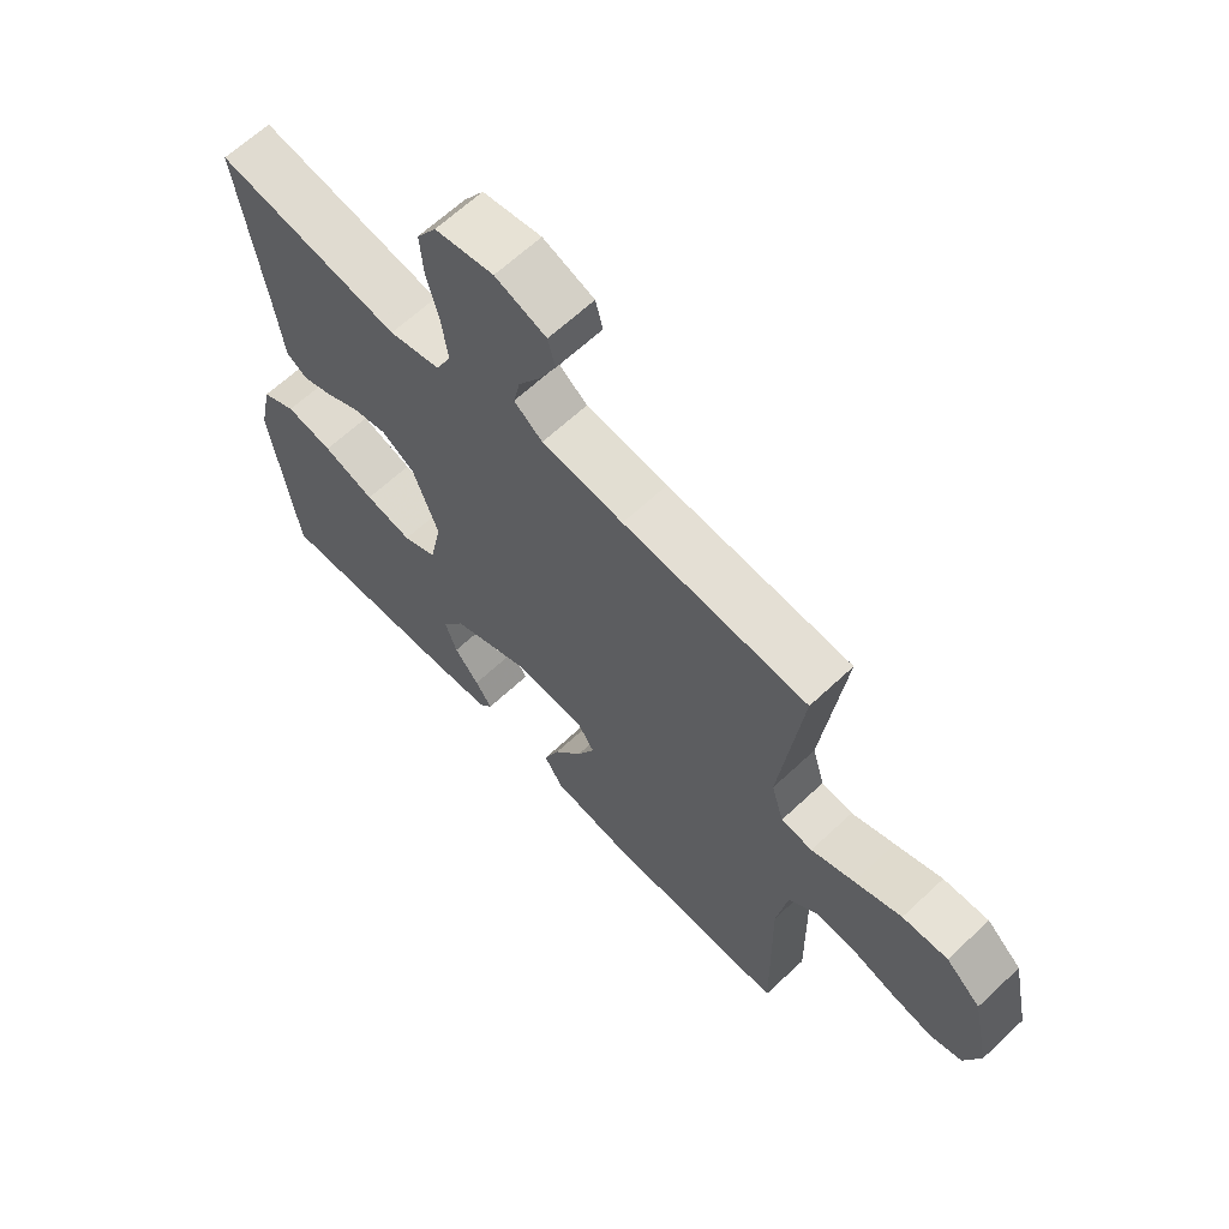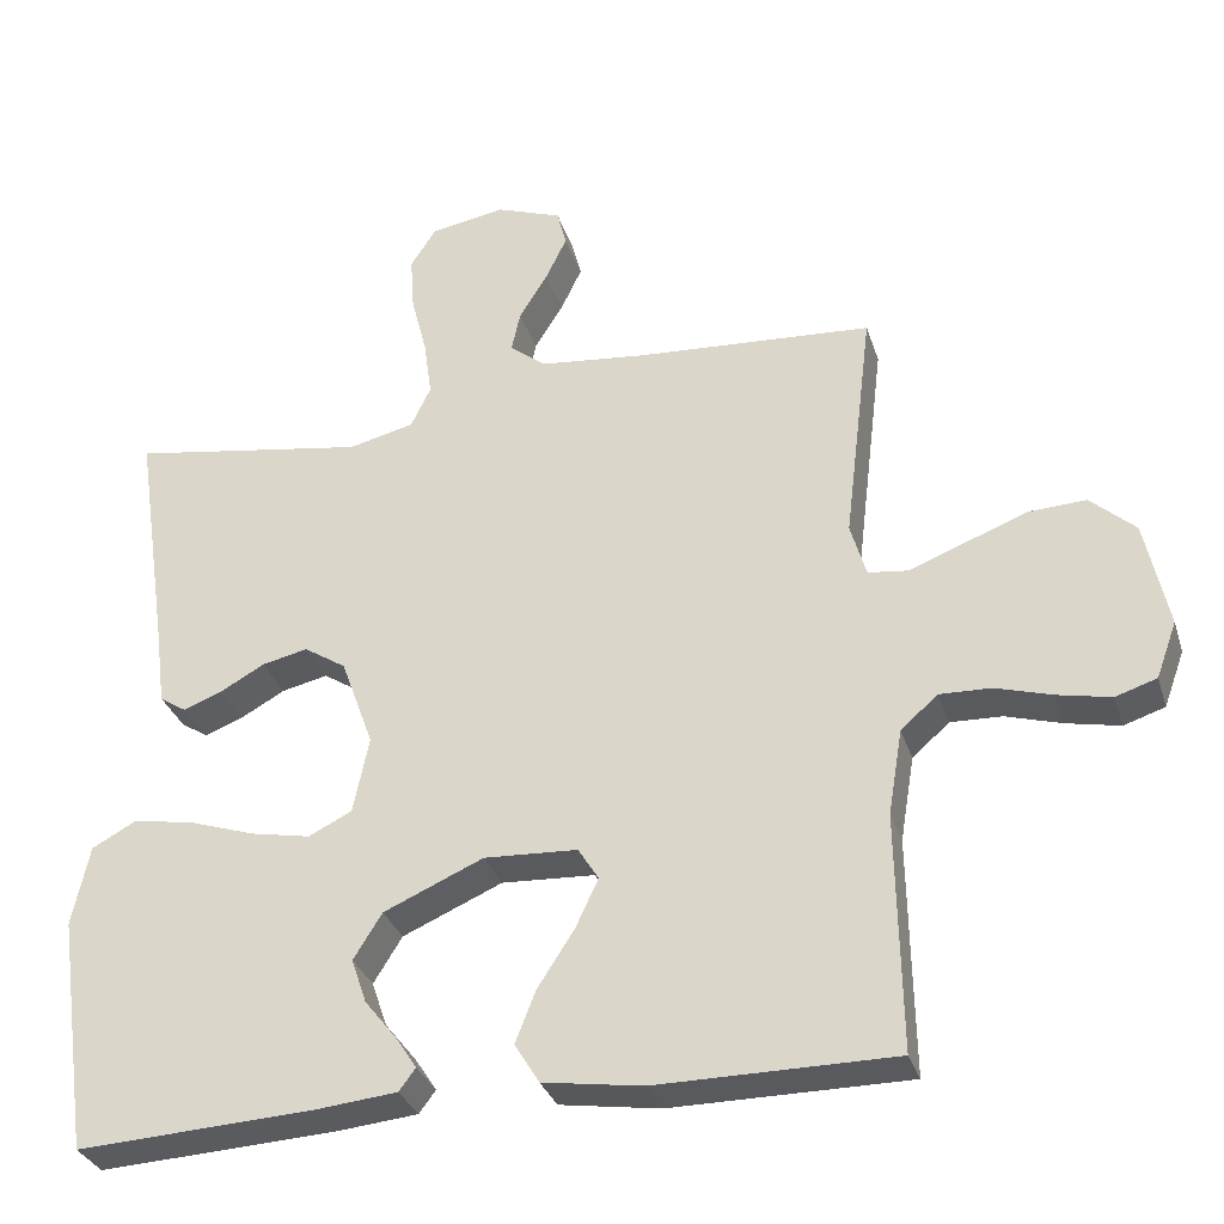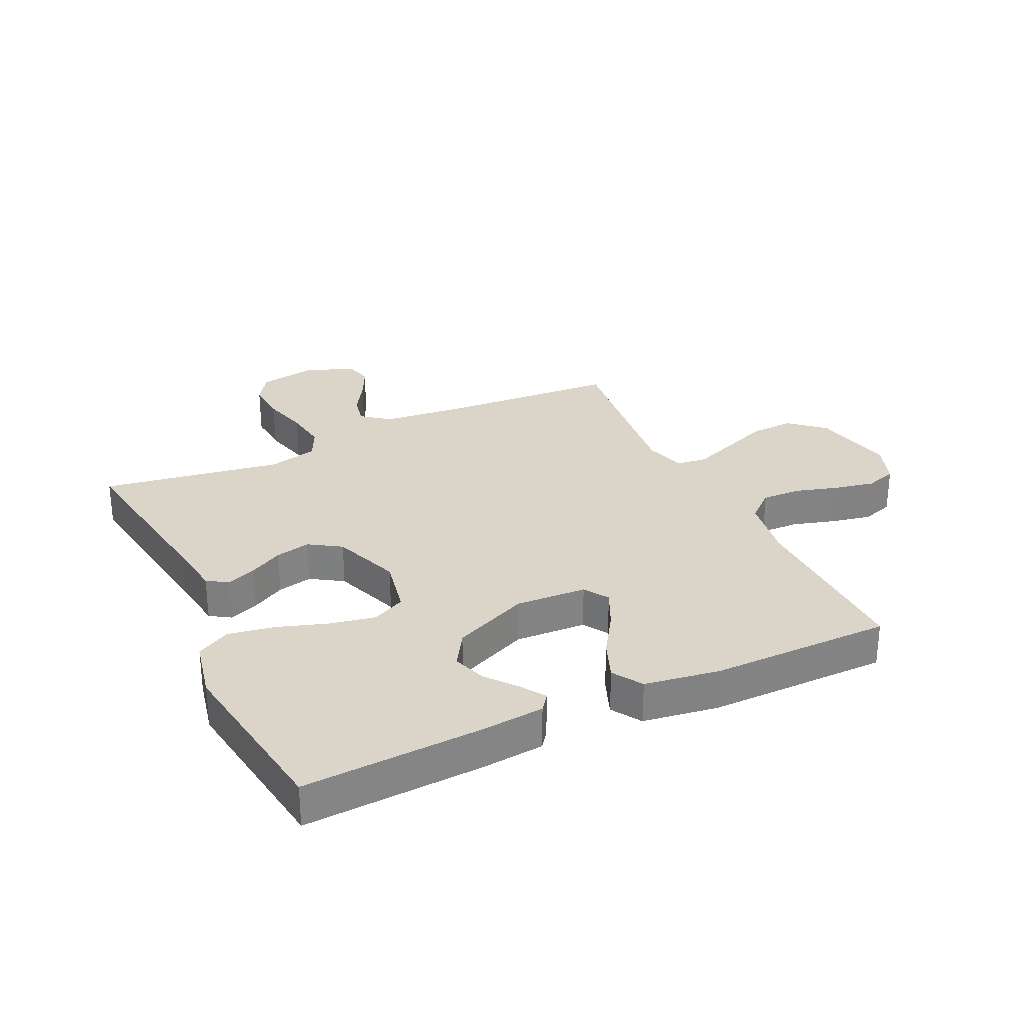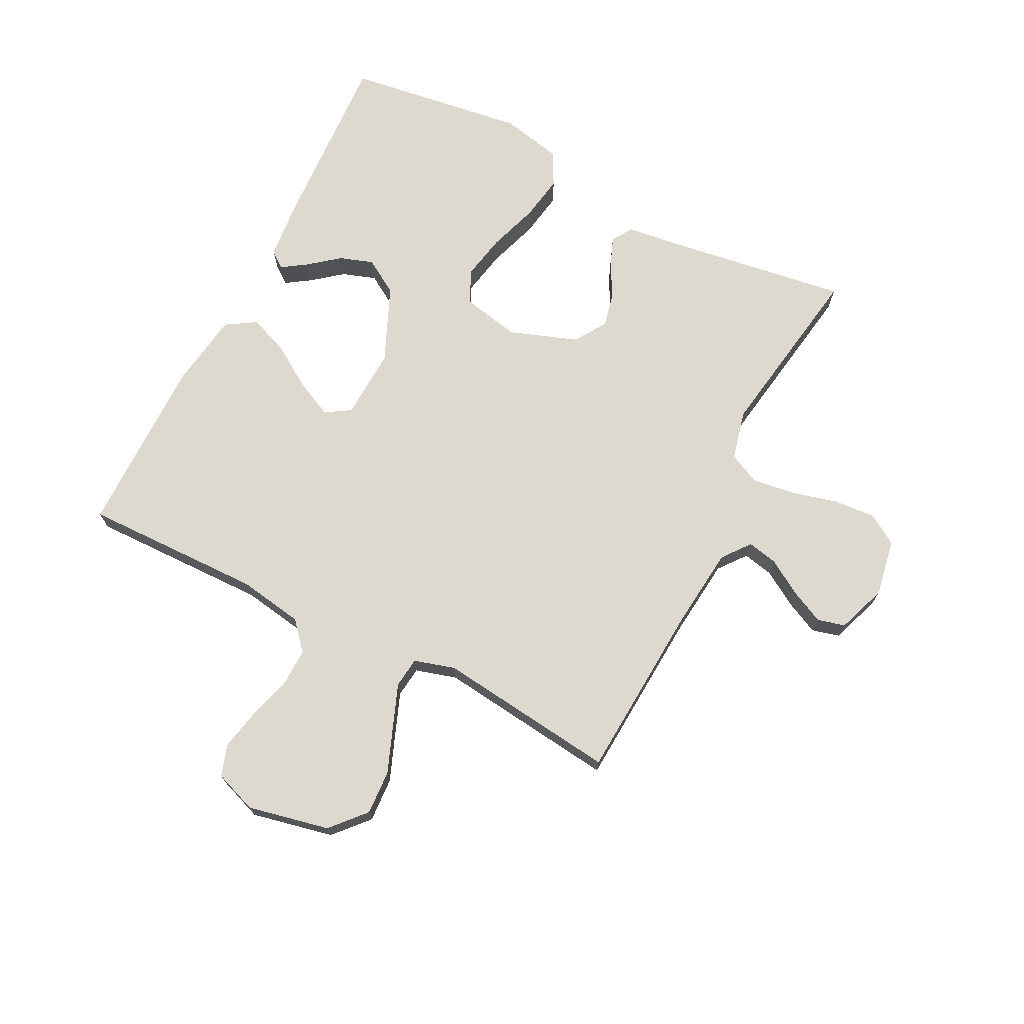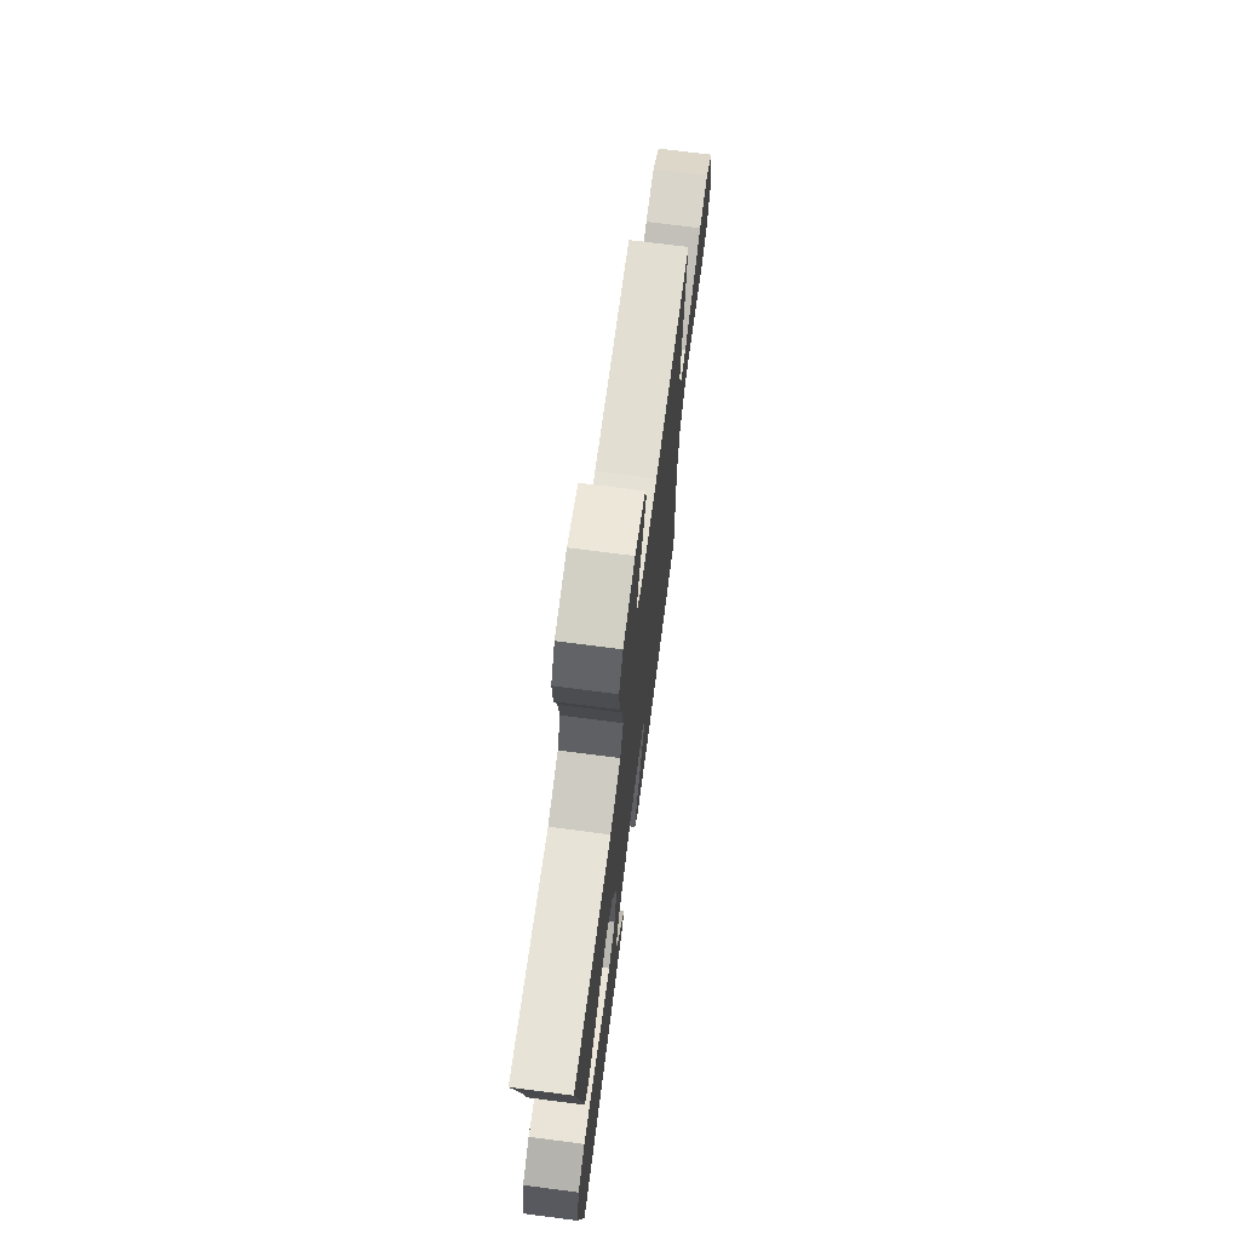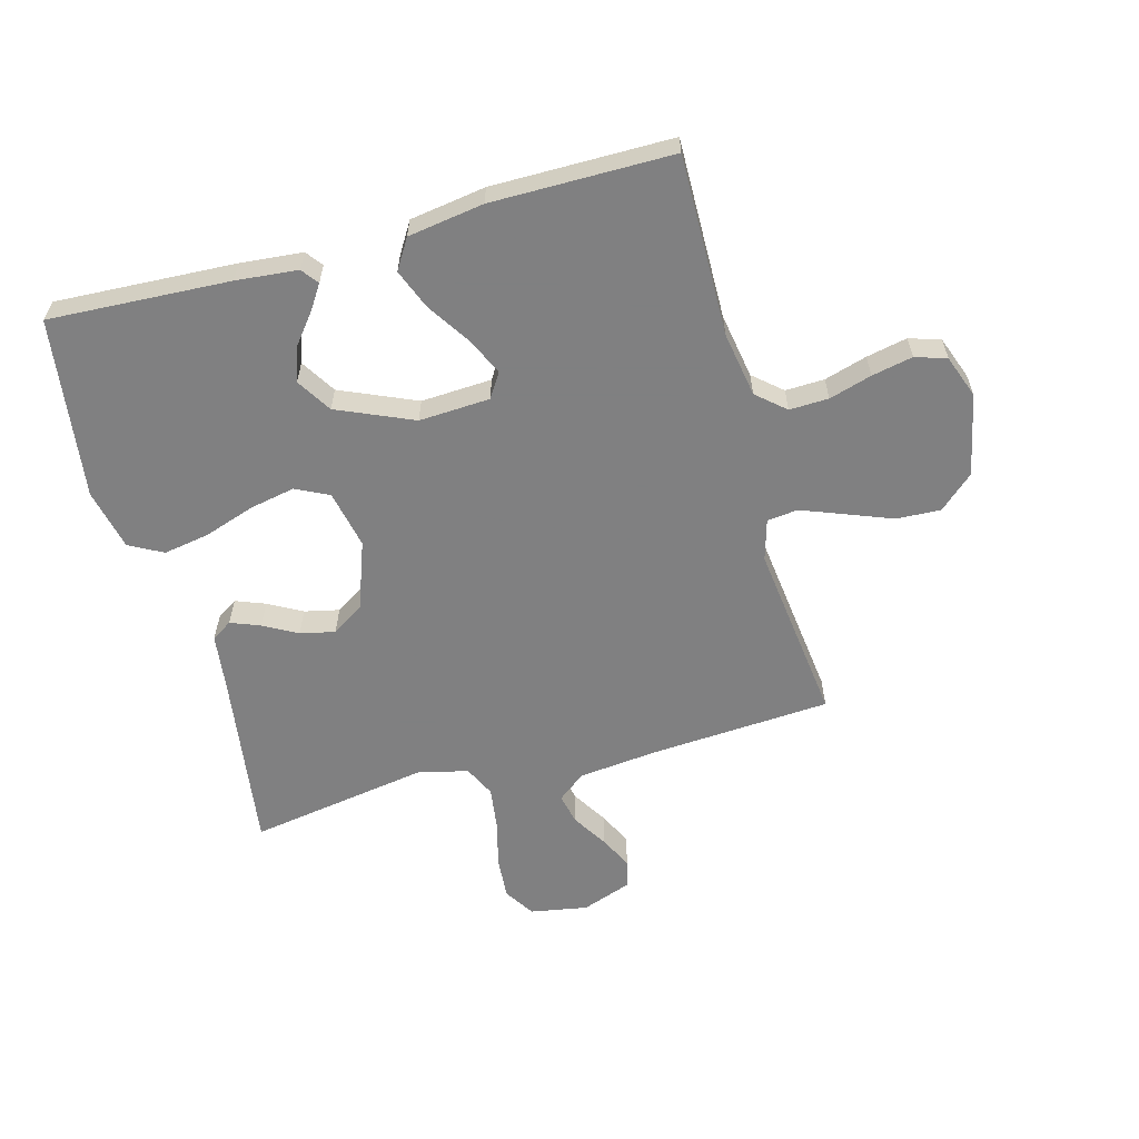
<metadata>
{"format":"obj","ext":"obj","renderer":"f3d","projection":"perspective","resolution":1024,"background":"white","views":[{"elev":64.3,"azim":-133.4,"up":"+Z"},{"elev":-31.6,"azim":-163.6,"up":"+Z"},{"elev":29.3,"azim":154.6,"up":"+Y"},{"elev":71.5,"azim":-63.1,"up":"+Y"},{"elev":71.3,"azim":97.4,"up":"+Z"},{"elev":-60.0,"azim":-164.6,"up":"+Y"}]}
</metadata>
<code>
v -0.5 0.07 -0.5
v -0.495 0.07 -0.2
v -0.513 0.07 -0.092
v -0.56 0.07 -0.051
v -0.625 0.07 -0.053
v -0.696 0.07 -0.074
v -0.764 0.07 -0.088
v -0.816 0.07 -0.071
v -0.842 0.07 0
v -0.813 0.07 0.136
v -0.756 0.07 0.187
v -0.682 0.07 0.183
v -0.605 0.07 0.153
v -0.535 0.07 0.126
v -0.484 0.07 0.132
v -0.464 0.07 0.2
v -0.5 0.07 0.5
v -0.2 0.07 0.519
v -0.067 0.07 0.533
v -0.021 0.07 0.569
v -0.032 0.07 0.62
v -0.068 0.07 0.678
v -0.095 0.07 0.734
v -0.083 0.07 0.78
v 0 0.07 0.81
v 0.095 0.07 0.793
v 0.127 0.07 0.743
v 0.122 0.07 0.673
v 0.102 0.07 0.596
v 0.092 0.07 0.524
v 0.117 0.07 0.472
v 0.2 0.07 0.452
v 0.5 0.07 0.5
v 0.456 0.07 0.2
v 0.444 0.07 0.106
v 0.41 0.07 0.084
v 0.361 0.07 0.103
v 0.305 0.07 0.134
v 0.247 0.07 0.147
v 0.194 0.07 0.113
v 0.153 0.07 0
v 0.173 0.07 -0.097
v 0.228 0.07 -0.124
v 0.304 0.07 -0.109
v 0.388 0.07 -0.081
v 0.464 0.07 -0.068
v 0.52 0.07 -0.098
v 0.542 0.07 -0.2
v 0.5 0.07 -0.5
v 0.2 0.07 -0.484
v 0.097 0.07 -0.474
v 0.076 0.07 -0.446
v 0.103 0.07 -0.405
v 0.143 0.07 -0.355
v 0.162 0.07 -0.299
v 0.126 0.07 -0.241
v 0 0.07 -0.186
v -0.118 0.07 -0.192
v -0.144 0.07 -0.233
v -0.115 0.07 -0.295
v -0.069 0.07 -0.366
v -0.043 0.07 -0.432
v -0.074 0.07 -0.482
v -0.2 0.07 -0.501
v -0.5 0 -0.5
v -0.495 0 -0.2
v -0.513 0 -0.092
v -0.56 0 -0.051
v -0.625 0 -0.053
v -0.696 0 -0.074
v -0.764 0 -0.088
v -0.816 0 -0.071
v -0.842 0 0
v -0.813 0 0.136
v -0.756 0 0.187
v -0.682 0 0.183
v -0.605 0 0.153
v -0.535 0 0.126
v -0.484 0 0.132
v -0.464 0 0.2
v -0.5 0 0.5
v -0.2 0 0.519
v -0.067 0 0.533
v -0.021 0 0.569
v -0.032 0 0.62
v -0.068 0 0.678
v -0.095 0 0.734
v -0.083 0 0.78
v 0 0 0.81
v 0.095 0 0.793
v 0.127 0 0.743
v 0.122 0 0.673
v 0.102 0 0.596
v 0.092 0 0.524
v 0.117 0 0.472
v 0.2 0 0.452
v 0.5 0 0.5
v 0.456 0 0.2
v 0.444 0 0.106
v 0.41 0 0.084
v 0.361 0 0.103
v 0.305 0 0.134
v 0.247 0 0.147
v 0.194 0 0.113
v 0.153 0 0
v 0.173 0 -0.097
v 0.228 0 -0.124
v 0.304 0 -0.109
v 0.388 0 -0.081
v 0.464 0 -0.068
v 0.52 0 -0.098
v 0.542 0 -0.2
v 0.5 0 -0.5
v 0.2 0 -0.484
v 0.097 0 -0.474
v 0.076 0 -0.446
v 0.103 0 -0.405
v 0.143 0 -0.355
v 0.162 0 -0.299
v 0.126 0 -0.241
v 0 0 -0.186
v -0.118 0 -0.192
v -0.144 0 -0.233
v -0.115 0 -0.295
v -0.069 0 -0.366
v -0.043 0 -0.432
v -0.074 0 -0.482
v -0.2 0 -0.501
f 64 1 2
f 63 64 2
f 62 63 2
f 61 62 2
f 60 61 2
f 59 60 2 3
f 58 59 3 4
f 57 58 4
f 52 53 54
f 51 52 54
f 50 51 54
f 49 50 54
f 48 49 54
f 47 48 54
f 46 47 54
f 45 46 54
f 44 45 54 55
f 43 44 55 56
f 36 37 38
f 35 36 38
f 34 35 38
f 34 38 39
f 33 34 39
f 32 33 39
f 31 32 39 40
f 27 28 29
f 26 27 29
f 25 26 29
f 24 25 29
f 23 24 29
f 22 23 29
f 21 22 29
f 20 21 29 30
f 31 40 41
f 30 31 41
f 20 30 41
f 19 20 41
f 11 12 13
f 10 11 13
f 9 10 13
f 8 9 13
f 7 8 13
f 6 7 13
f 5 6 13
f 4 5 13 14
f 57 4 14 15
f 57 15 16
f 56 57 16
f 43 56 16
f 42 43 16
f 41 42 16
f 19 41 16
f 18 19 16
f 16 17 18
f 66 65 128
f 66 128 127
f 66 127 126
f 66 126 125
f 66 125 124
f 67 66 124 123
f 68 67 123 122
f 68 122 121
f 118 117 116
f 118 116 115
f 118 115 114
f 118 114 113
f 118 113 112
f 118 112 111
f 118 111 110
f 118 110 109
f 119 118 109 108
f 120 119 108 107
f 102 101 100
f 102 100 99
f 102 99 98
f 103 102 98
f 103 98 97
f 103 97 96
f 104 103 96 95
f 93 92 91
f 93 91 90
f 93 90 89
f 93 89 88
f 93 88 87
f 93 87 86
f 93 86 85
f 94 93 85 84
f 105 104 95
f 105 95 94
f 105 94 84
f 105 84 83
f 77 76 75
f 77 75 74
f 77 74 73
f 77 73 72
f 77 72 71
f 77 71 70
f 77 70 69
f 78 77 69 68
f 79 78 68 121
f 80 79 121
f 80 121 120
f 80 120 107
f 80 107 106
f 80 106 105
f 80 105 83
f 80 83 82
f 82 81 80
f 1 65 66 2
f 2 66 67 3
f 3 67 68 4
f 4 68 69 5
f 5 69 70 6
f 6 70 71 7
f 7 71 72 8
f 8 72 73 9
f 9 73 74 10
f 10 74 75 11
f 11 75 76 12
f 12 76 77 13
f 13 77 78 14
f 14 78 79 15
f 15 79 80 16
f 16 80 81 17
f 17 81 82 18
f 18 82 83 19
f 19 83 84 20
f 20 84 85 21
f 21 85 86 22
f 22 86 87 23
f 23 87 88 24
f 24 88 89 25
f 25 89 90 26
f 26 90 91 27
f 27 91 92 28
f 28 92 93 29
f 29 93 94 30
f 30 94 95 31
f 31 95 96 32
f 32 96 97 33
f 33 97 98 34
f 34 98 99 35
f 35 99 100 36
f 36 100 101 37
f 37 101 102 38
f 38 102 103 39
f 39 103 104 40
f 40 104 105 41
f 41 105 106 42
f 42 106 107 43
f 43 107 108 44
f 44 108 109 45
f 45 109 110 46
f 46 110 111 47
f 47 111 112 48
f 48 112 113 49
f 49 113 114 50
f 50 114 115 51
f 51 115 116 52
f 52 116 117 53
f 53 117 118 54
f 54 118 119 55
f 55 119 120 56
f 56 120 121 57
f 57 121 122 58
f 58 122 123 59
f 59 123 124 60
f 60 124 125 61
f 61 125 126 62
f 62 126 127 63
f 63 127 128 64
f 64 128 65 1

</code>
